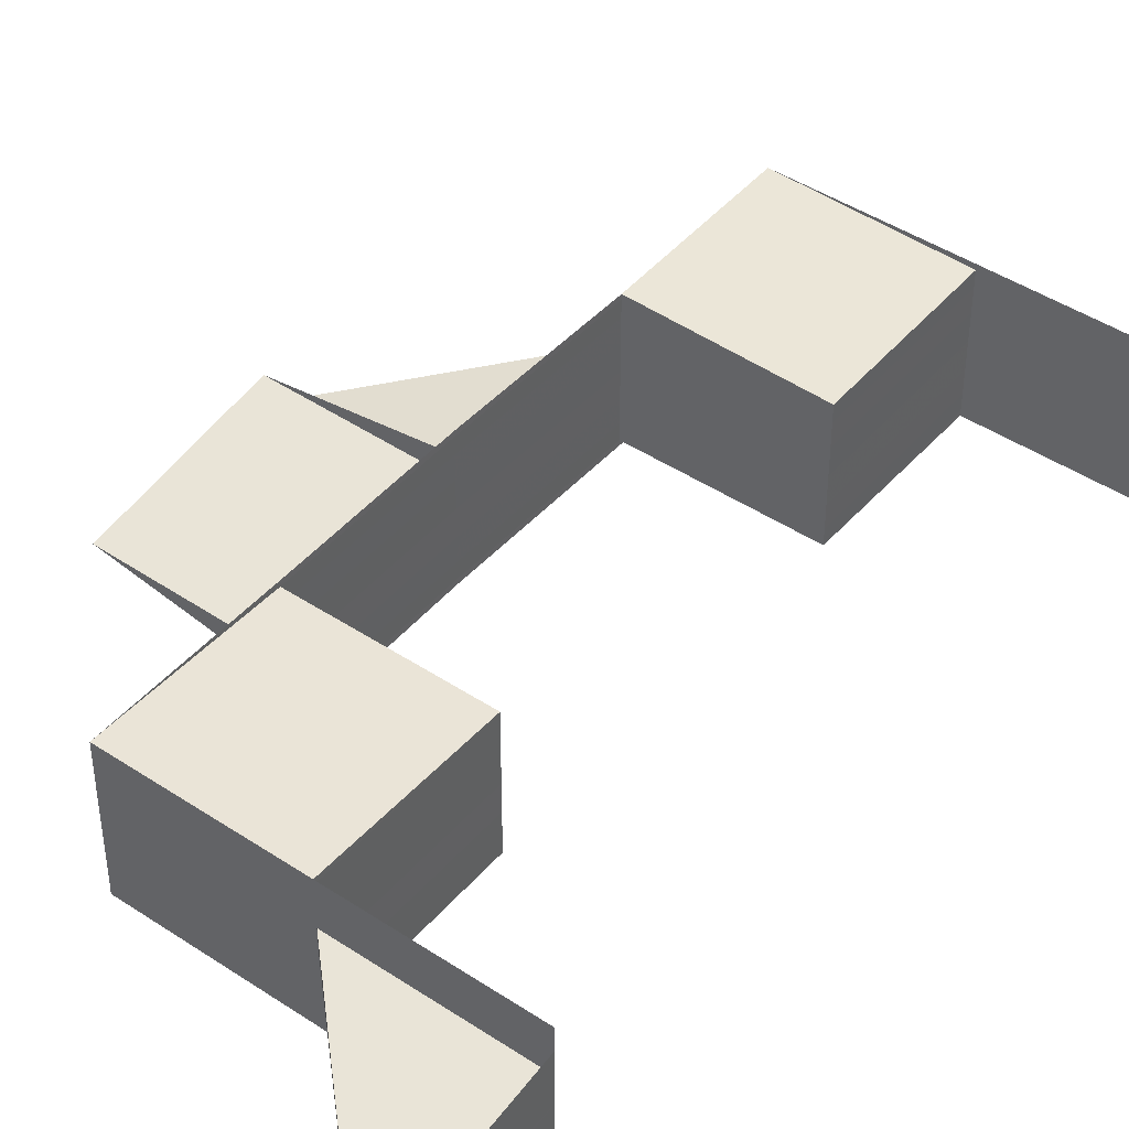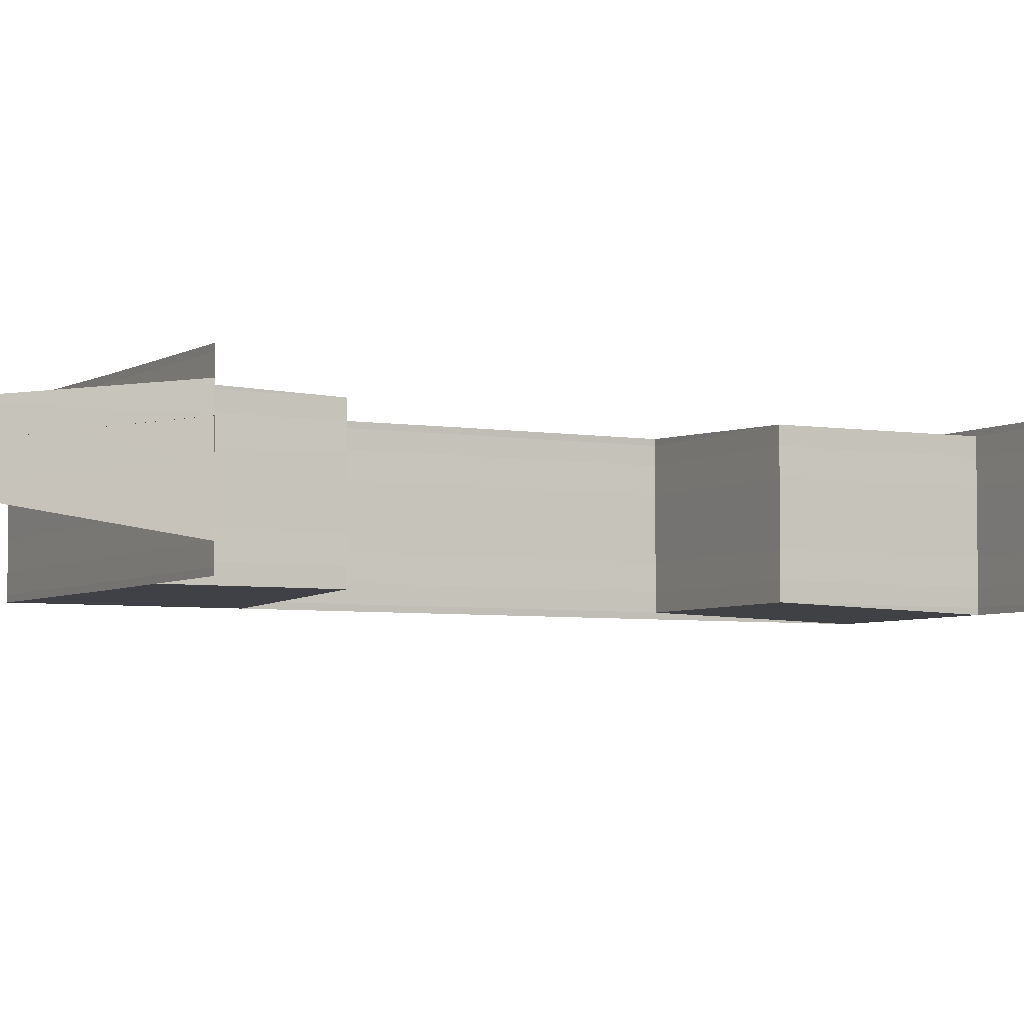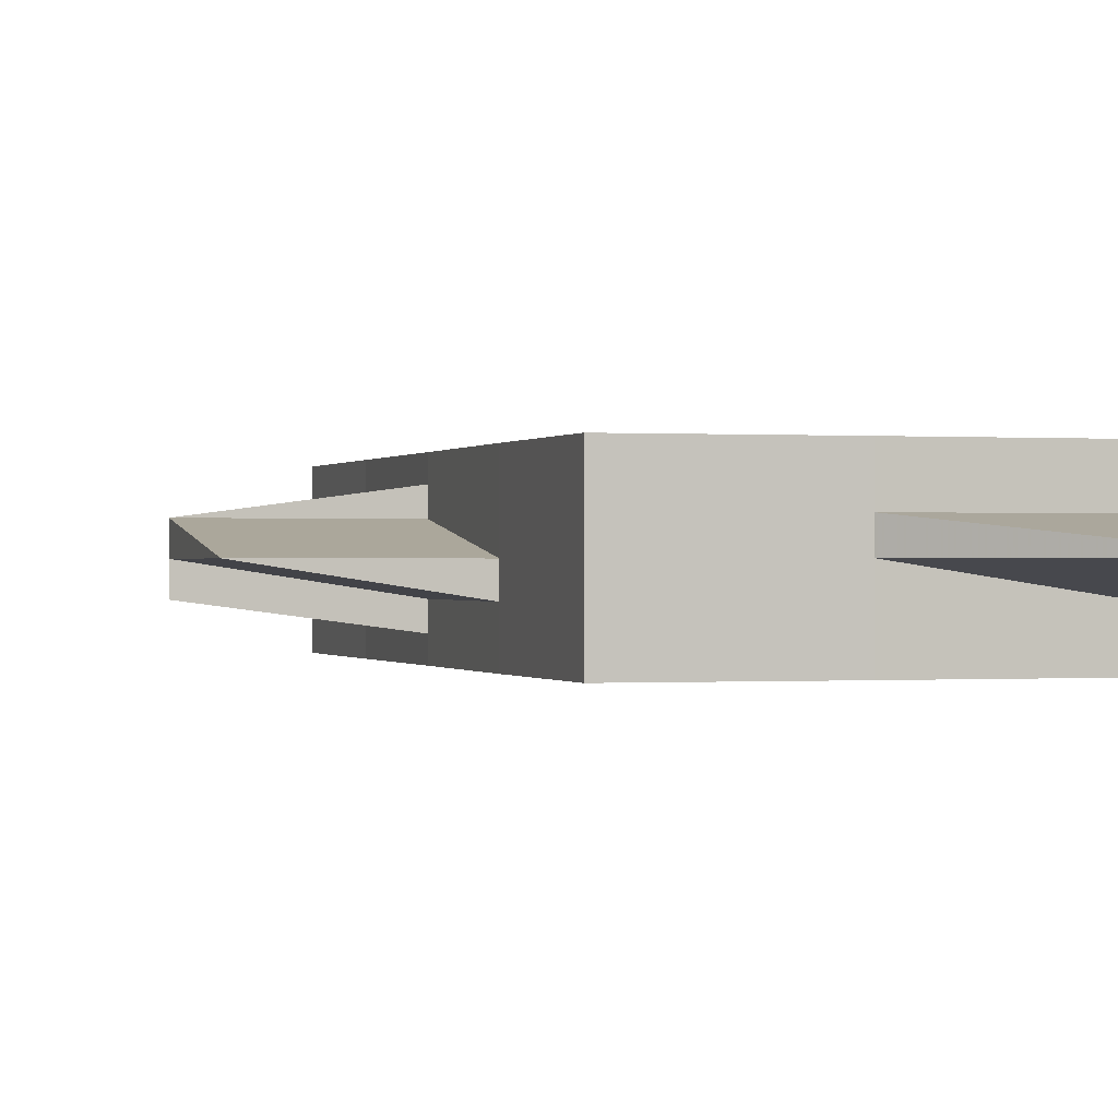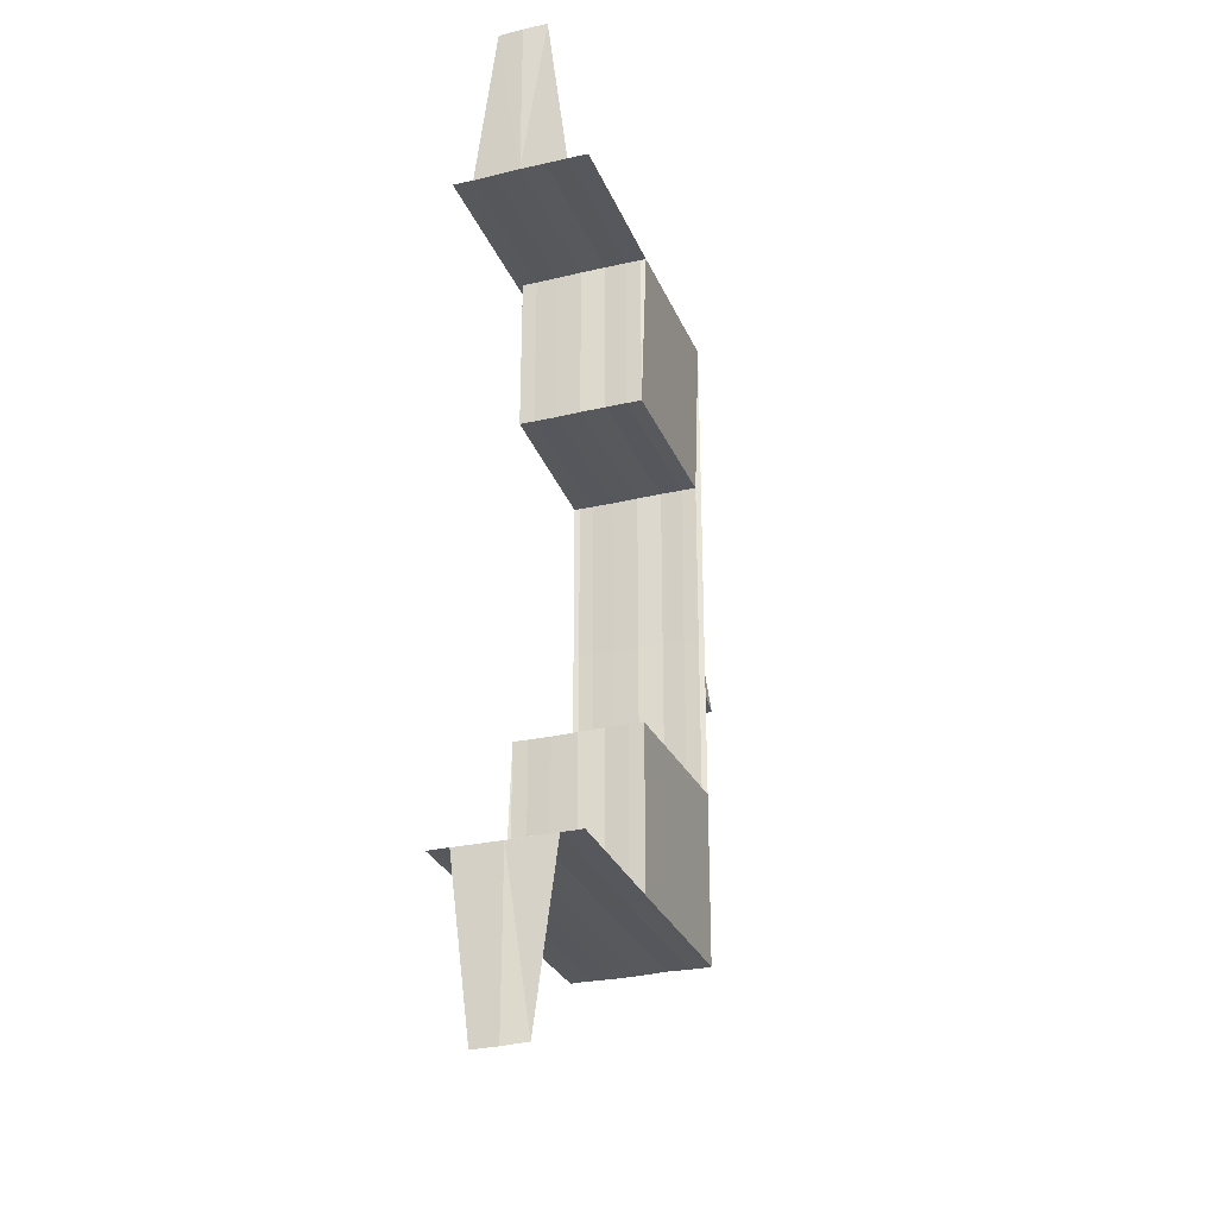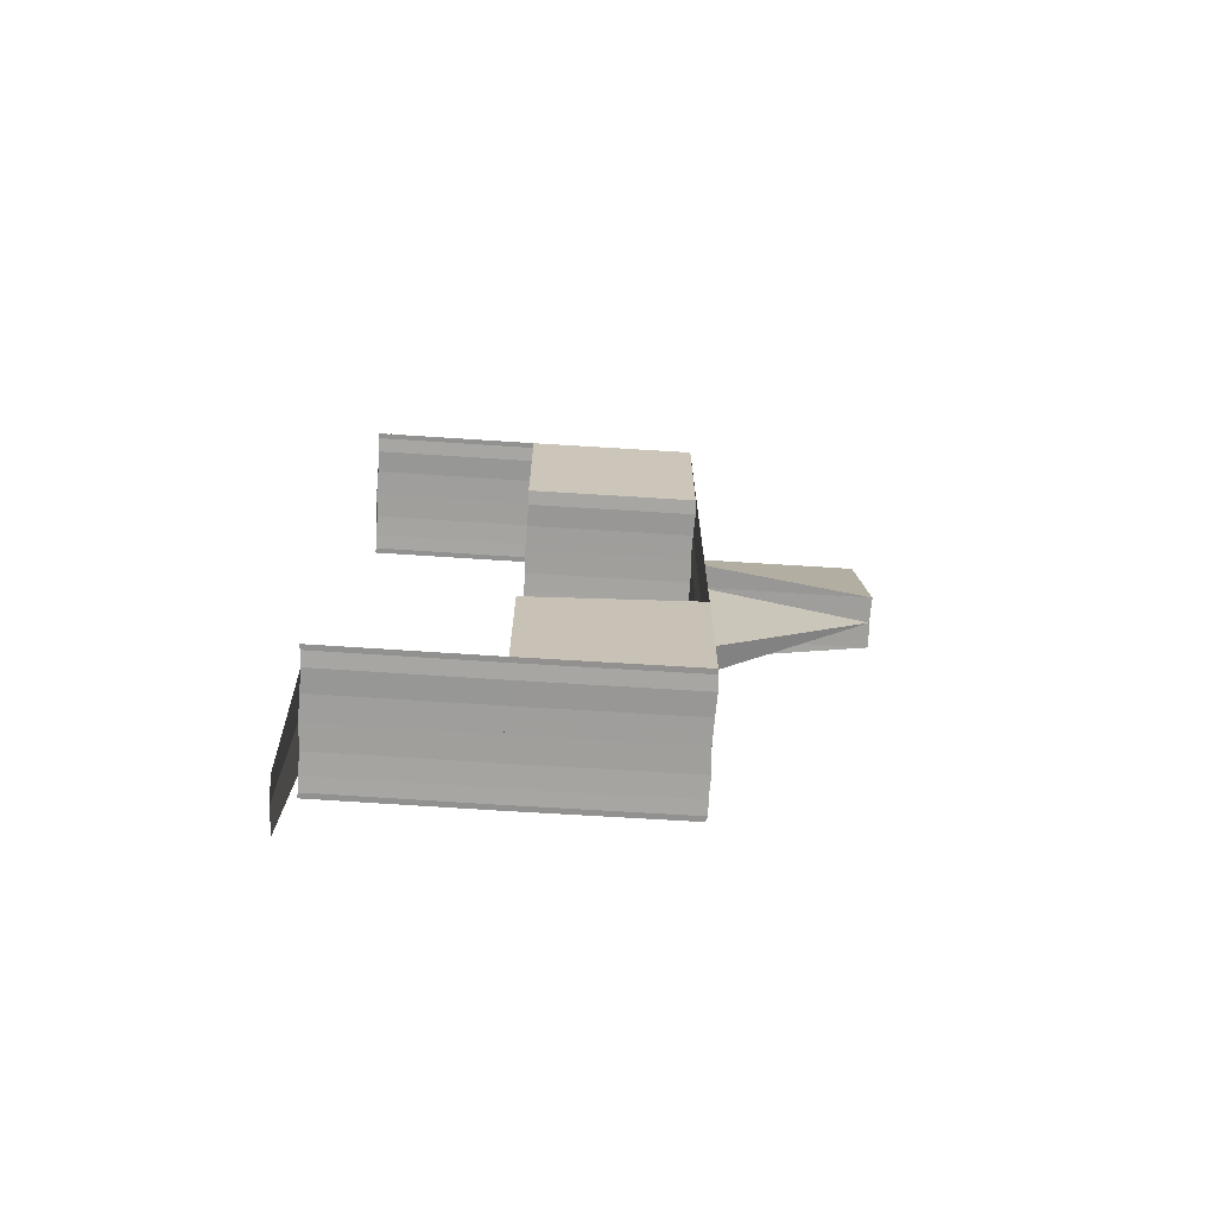
<metadata>
{"format":"obj","ext":"obj","renderer":"f3d","projection":"perspective","resolution":1024,"background":"white","views":[{"elev":44.5,"azim":-142.4,"up":"+Z"},{"elev":-4.6,"azim":-118.7,"up":"+Z"},{"elev":-0.1,"azim":163.5,"up":"+Z"},{"elev":-28.4,"azim":-70.7,"up":"+Y"},{"elev":-71.2,"azim":-3.6,"up":"+Y"}]}
</metadata>
<code>
o 6617
v 2159 1870 11.72
v 2159 1870 11.72
v 2159 1870 11.73
v 2159 1870 11.73
v 2159 1870 11.72
v 2159 1870 11.72
v 2159 1870 11.72
v 2159 1870 11.72
v 2159 1870 11.72
v 2159 1870 11.72
v 2159 1870 11.72
v 2159 1870 11.72
v 2159 1870 11.72
v 2159 1870 11.72
v 2159 1870 11.72
v 2159 1870 11.72
v 2159 1870 11.72
v 2159 1870 11.72
v 2159 1870 11.72
v 2159 1870 11.72
v 2159 1870 11.72
v 2159 1870 11.72
v 2159 1870 11.73
v 2159 1870 11.73
v 2159 1870 11.73
v 2159 1870 11.73
v 2159 1870 11.73
v 2159 1870 11.73
v 2159 1870 11.73
v 2159 1870 11.73
v 2159 1870 11.73
v 2159 1870 11.73
v 2159 1870 11.73
v 2159 1870 11.73
v 2159 1870 11.73
v 2159 1870 11.73
v 2159 1870 11.73
v 2159 1870 11.73
v 2159 1870 11.72
v 2159 1870 11.73
v 2159 1870 11.73
v 2159 1870 11.73
v 2159 1870 11.73
v 2159 1870 11.73
v 2159 1870 11.73
v 2159 1870 11.73
v 2159 1870 11.73
v 2159 1870 11.73
v 2159 1870 11.72
v 2159 1870 11.72
v 2159 1870 11.72
v 2159 1870 11.72
v 2159 1870 11.72
v 2159 1870 11.72
v 2159 1870 11.72
v 2159 1870 11.72
v 2159 1870 11.72
v 2159 1870 11.72
v 2159 1870 11.72
v 2159 1870 11.72
v 2159 1870 11.72
v 2159 1870 11.72
v 2159 1870 11.72
v 2159 1870 11.72
v 2159 1870 11.73
v 2159 1870 11.73
v 2159 1870 11.73
v 2159 1870 11.73
v 2159 1870 11.72
v 2159 1870 11.72
v 2159 1870 11.73
v 2159 1870 11.73
v 2159 1870 11.73
v 2159 1870 11.73
v 2159 1870 11.73
v 2159 1870 11.73
v 2159 1870 11.73
v 2159 1870 11.73
v 2159 1870 11.73
v 2159 1870 11.73
v 2159 1870 11.73
v 2159 1870 11.73
v 2159 1870 11.73
v 2159 1870 11.73
v 2159 1870 11.72
v 2159 1870 11.73
v 2159 1870 11.73
v 2159 1870 11.73
v 2159 1870 11.73
v 2159 1870 11.73
v 2159 1870 11.73
v 2159 1870 11.73
v 2159 1870 11.73
v 2159 1870 11.73
v 2159 1870 11.73
v 2159 1870 11.73
v 2159 1870 11.73
v 2159 1870 11.73
v 2159 1870 11.73
v 2159 1870 11.73
v 2159 1870 11.73
v 2159 1870 11.73
v 2159 1870 11.73
v 2159 1870 11.73
v 2159 1870 11.73
v 2159 1870 11.73
v 2159 1870 11.72
v 2159 1870 11.73
v 2159 1870 11.73
v 2159 1870 11.73
v 2159 1870 11.73
v 2159 1870 11.73
v 2159 1870 11.73
v 2159 1870 11.73
v 2159 1870 11.73
v 2159 1870 11.73
v 2159 1870 11.73
v 2159 1870 11.73
v 2159 1870 11.73
v 2159 1870 11.73
v 2159 1870 11.72
v 2159 1870 11.73
v 2159 1870 11.73
v 2159 1870 11.72
v 2159 1870 11.73
v 2159 1870 11.72
v 2159 1870 11.73
v 2159 1870 11.72
v 2159 1870 11.72
v 2159 1870 11.72
v 2159 1870 11.73
v 2159 1870 11.73
v 2159 1870 11.72
v 2159 1870 11.72
v 2159 1870 11.72
v 2159 1870 11.72
v 2159 1870 11.73
v 2159 1870 11.73
v 2159 1870 11.73
v 2159 1870 11.73
v 2159 1870 11.73
v 2159 1870 11.73
v 2159 1870 11.73
v 2159 1870 11.73
v 2159 1870 11.72
v 2159 1870 11.72
v 2159 1870 11.72
v 2159 1870 11.72
v 2159 1870 11.72
v 2159 1870 11.72
v 2159 1870 11.72
v 2159 1870 11.72
v 2159 1870 11.72
v 2159 1870 11.72
v 2159 1870 11.72
v 2159 1870 11.72
v 2159 1870 11.72
v 2159 1870 11.72
v 2159 1870 11.72
v 2159 1870 11.72
v 2159 1870 11.72
v 2159 1870 11.72
v 2159 1870 11.72
v 2159 1870 11.72
v 2159 1870 11.72
v 2159 1870 11.72
v 2159 1870 11.72
v 2159 1870 11.72
v 2159 1870 11.72
v 2159 1870 11.72
v 2159 1870 11.72
v 2159 1870 11.72
v 2159 1870 11.72
v 2159 1870 11.72
v 2159 1870 11.72
v 2159 1870 11.72
v 2159 1870 11.72
v 2159 1870 11.72
v 2159 1870 11.72
v 2159 1870 11.72
v 2159 1870 11.72
v 2159 1870 11.72
v 2159 1870 11.72
v 2159 1870 11.73
v 2159 1870 11.72
v 2159 1870 11.72
v 2159 1870 11.72
v 2159 1870 11.73
v 2159 1870 11.72
v 2159 1870 11.72
v 2159 1870 11.72
v 2159 1870 11.72
v 2159 1870 11.72
v 2159 1870 11.72
v 2159 1870 11.73
v 2159 1870 11.73
v 2159 1870 11.72
v 2159 1870 11.72
v 2159 1870 11.72
v 2159 1870 11.72
v 2159 1870 11.72
v 2159 1870 11.72
v 2159 1870 11.72
v 2159 1870 11.72
v 2159 1870 11.72
v 2159 1870 11.72
v 2159 1870 11.72
v 2159 1870 11.72
v 2159 1870 11.72
v 2159 1870 11.72
v 2159 1870 11.72
v 2159 1870 11.72
v 2159 1870 11.72
v 2159 1870 11.72
v 2159 1870 11.72
v 2159 1870 11.72
v 2159 1870 11.72
v 2159 1870 11.72
v 2159 1870 11.72
v 2159 1870 11.72
v 2159 1870 11.72
v 2159 1870 11.72
v 2159 1870 11.72
v 2159 1870 11.72
v 2159 1870 11.72
v 2159 1870 11.72
v 2159 1870 11.72
v 2159 1870 11.72
v 2159 1870 11.72
v 2159 1870 11.73
v 2159 1870 11.72
v 2159 1870 11.73
v 2159 1870 11.73
v 2159 1870 11.73
v 2159 1870 11.73
v 2159 1870 11.73
v 2159 1870 11.73
v 2159 1870 11.73
v 2159 1870 11.73
v 2159 1870 11.73
v 2159 1870 11.73
v 2159 1870 11.73
v 2159 1870 11.73
v 2159 1870 11.73
v 2159 1870 11.73
v 2159 1870 11.73
v 2159 1870 11.73
v 2159 1870 11.73
v 2159 1870 11.73
v 2159 1870 11.73
v 2159 1870 11.73
v 2159 1870 11.73
v 2159 1870 11.73
v 2159 1870 11.73
v 2159 1870 11.73
v 2159 1870 11.73
v 2159 1870 11.73
v 2159 1870 11.73
v 2159 1870 11.73
v 2159 1870 11.73
v 2159 1870 11.73
v 2159 1870 11.73
v 2159 1870 11.73
v 2159 1870 11.73
v 2159 1870 11.73
v 2159 1870 11.73
v 2159 1870 11.73
v 2159 1870 11.72
v 2159 1870 11.73
v 2159 1870 11.72
v 2159 1870 11.72
v 2159 1870 11.72
v 2159 1870 11.72
v 2159 1870 11.73
v 2159 1870 11.73
v 2159 1870 11.73
v 2159 1870 11.73
v 2159 1870 11.73
v 2159 1870 11.73
v 2159 1870 11.73
v 2159 1870 11.73
v 2159 1870 11.73
v 2159 1870 11.73
v 2159 1870 11.72
v 2159 1870 11.72
v 2159 1870 11.72
v 2159 1870 11.72
v 2159 1870 11.72
v 2159 1870 11.72
v 2159 1870 11.72
v 2159 1870 11.72
v 2159 1870 11.72
v 2159 1870 11.72
v 2159 1870 11.72
v 2159 1870 11.72
v 2159 1870 11.72
v 2159 1870 11.72
v 2159 1870 11.72
v 2159 1870 11.72
v 2159 1870 11.72
v 2159 1870 11.72
v 2159 1870 11.72
v 2159 1870 11.72
v 2159 1870 11.72
v 2159 1870 11.72
v 2159 1870 11.72
v 2159 1870 11.72
v 2159 1870 11.72
v 2159 1870 11.73
v 2159 1870 11.73
v 2159 1870 11.73
v 2159 1870 11.72
v 2159 1870 11.72
v 2159 1870 11.72
v 2159 1870 11.73
v 2159 1870 11.73
v 2159 1870 11.72
v 2159 1870 11.72
v 2159 1870 11.72
v 2159 1870 11.72
v 2159 1870 11.72
v 2159 1870 11.72
v 2159 1870 11.72
v 2159 1870 11.73
v 2159 1870 11.73
v 2159 1870 11.73
v 2159 1870 11.72
v 2159 1870 11.72
v 2159 1870 11.72
v 2159 1870 11.72
v 2159 1870 11.72
v 2159 1870 11.72
v 2159 1870 11.72
v 2159 1870 11.72
v 2159 1870 11.72
v 2159 1870 11.72
v 2159 1870 11.72
v 2159 1870 11.72
v 2159 1870 11.72
v 2159 1870 11.72
v 2159 1870 11.72
v 2159 1870 11.72
v 2159 1870 11.72
v 2159 1870 11.72
v 2159 1870 11.72
v 2159 1870 11.72
v 2159 1870 11.72
v 2159 1870 11.72
v 2159 1870 11.72
v 2159 1870 11.72
v 2159 1870 11.72
v 2159 1870 11.72
v 2159 1870 11.72
v 2159 1870 11.72
v 2159 1870 11.72
v 2159 1870 11.72
v 2159 1870 11.72
v 2159 1870 11.72
v 2159 1870 11.72
v 2159 1870 11.72
v 2159 1870 11.73
v 2159 1870 11.73
v 2159 1870 11.73
v 2159 1870 11.73
v 2159 1870 11.73
v 2159 1870 11.73
v 2159 1870 11.73
v 2159 1870 11.73
v 2159 1870 11.73
v 2159 1870 11.73
v 2159 1870 11.72
v 2159 1870 11.72
v 2159 1870 11.72
v 2159 1870 11.72
v 2159 1870 11.72
v 2159 1870 11.72
v 2159 1870 11.72
v 2159 1870 11.72
v 2159 1870 11.72
v 2159 1870 11.72
v 2159 1870 11.72
v 2159 1870 11.72
v 2159 1870 11.72
v 2159 1870 11.72
v 2159 1870 11.72
v 2159 1870 11.72
v 2159 1870 11.72
v 2159 1870 11.73
v 2159 1870 11.73
v 2159 1870 11.73
v 2159 1870 11.73
v 2159 1870 11.73
v 2159 1870 11.73
v 2159 1870 11.73
v 2159 1870 11.73
v 2159 1870 11.73
v 2159 1870 11.73
v 2159 1870 11.73
v 2159 1870 11.73
v 2159 1870 11.73
v 2159 1870 11.73
v 2159 1870 11.72
v 2159 1870 11.72
v 2159 1870 11.73
v 2159 1870 11.73
v 2159 1870 11.73
v 2159 1870 11.73
v 2159 1870 11.73
v 2159 1870 11.73
v 2159 1870 11.73
v 2159 1870 11.72
v 2159 1870 11.72
v 2159 1870 11.72
v 2159 1870 11.72
f 1 2 3
f 1 4 5
f 6 2 7
f 8 6 9
f 9 10 11
f 8 12 13
f 8 12 14
f 15 16 14
f 16 17 18
f 12 17 18
f 12 19 20
f 21 19 20
f 22 21 13
f 22 21 23
f 22 24 25
f 25 26 27
f 21 28 26
f 29 28 26
f 30 29 23
f 30 29 31
f 32 33 31
f 29 34 35
f 33 34 35
f 36 37 38
f 36 37 39
f 40 41 39
f 37 42 43
f 44 42 43
f 45 44 38
f 45 44 46
f 44 47 48
f 37 49 50
f 51 49 50
f 52 51 39
f 52 51 53
f 54 55 50
f 56 54 57
f 51 58 59
f 60 58 59
f 61 60 53
f 61 60 62
f 60 63 64
f 65 66 67
f 67 68 65
f 67 66 69
f 69 70 67
f 71 72 65
f 72 73 74
f 74 75 76
f 65 77 78
f 78 79 80
f 81 82 74
f 82 83 84
f 85 81 86
f 83 87 88
f 89 87 90
f 91 92 90
f 93 94 92
f 95 96 91
f 97 94 98
f 99 100 95
f 101 96 102
f 102 100 103
f 104 97 101
f 105 106 99
f 103 106 107
f 104 108 109
f 108 110 111
f 112 110 111
f 113 112 109
f 113 112 114
f 112 115 116
f 117 115 118
f 119 120 118
f 121 115 122
f 121 120 123
f 124 125 123
f 121 126 127
f 128 129 122
f 130 131 127
f 132 125 131
f 133 134 131
f 135 134 136
f 137 132 138
f 137 132 139
f 140 141 139
f 132 142 143
f 141 142 143
f 144 145 146
f 147 85 146
f 145 148 149
f 150 147 149
f 148 151 152
f 153 150 152
f 151 154 155
f 156 153 155
f 154 157 158
f 159 156 160
f 161 158 162
f 160 163 162
f 164 157 163
f 165 166 160
f 160 167 165
f 168 169 167
f 169 164 170
f 165 170 171
f 171 172 165
f 173 168 174
f 174 175 176
f 176 177 178
f 178 179 180
f 181 177 161
f 182 177 181
f 180 183 105
f 107 183 182
f 184 185 183
f 185 186 187
f 188 189 186
f 189 190 191
f 192 193 186
f 194 192 191
f 193 195 196
f 197 194 198
f 190 199 198
f 200 197 201
f 199 202 201
f 203 200 204
f 202 205 206
f 207 206 208
f 204 209 208
f 210 205 209
f 211 212 204
f 204 213 211
f 214 215 213
f 215 210 216
f 211 216 217
f 217 218 211
f 219 214 220
f 220 221 222
f 222 223 224
f 224 225 226
f 227 223 207
f 228 223 227
f 226 229 230
f 231 229 228
f 230 232 233
f 234 232 231
f 233 235 236
f 237 235 234
f 236 238 239
f 240 238 237
f 239 241 242
f 243 244 241
f 245 246 242
f 247 246 248
f 249 247 250
f 251 244 252
f 253 251 240
f 253 254 255
f 195 249 256
f 256 257 258
f 259 260 256
f 254 261 262
f 263 261 262
f 264 263 255
f 264 263 265
f 263 266 267
f 268 266 269
f 270 271 269
f 272 273 270
f 274 275 270
f 274 275 276
f 275 277 278
f 279 277 278
f 280 279 276
f 280 279 281
f 279 282 283
f 270 284 285
f 286 287 285
f 286 287 288
f 289 290 288
f 290 291 292
f 287 291 292
f 287 293 294
f 295 293 296
f 295 297 298
f 284 299 294
f 297 300 301
f 218 294 301
f 302 300 301
f 303 302 298
f 303 302 304
f 302 305 306
f 303 307 308
f 309 284 229
f 310 311 284
f 312 310 284
f 313 312 284
f 314 313 284
f 315 310 316
f 317 310 315
f 318 313 317
f 319 313 318
f 69 320 171
f 171 321 69
f 164 322 321
f 322 323 70
f 323 322 172
f 324 323 320
f 323 324 68
f 325 324 66
f 324 325 77
f 97 325 326
f 325 97 79
f 172 327 328
f 329 330 328
f 331 330 328
f 331 332 333
f 334 331 335
f 334 331 336
f 337 329 336
f 334 338 339
f 337 340 341
f 329 342 343
f 344 343 345
f 346 340 345
f 347 348 345
f 349 348 350
f 349 340 351
f 349 352 344
f 349 352 353
f 354 355 353
f 352 342 356
f 357 342 356
f 352 358 359
f 355 358 359
f 185 356 327
f 360 340 327
f 361 357 185
f 362 361 185
f 119 361 363
f 361 364 365
f 366 364 365
f 367 366 363
f 367 366 368
f 366 369 370
f 128 185 371
f 372 360 371
f 372 360 373
f 374 375 373
f 347 376 128
f 360 377 378
f 375 377 378
f 347 379 380
f 379 381 382
f 383 381 382
f 384 383 380
f 384 383 385
f 383 386 387
f 388 362 128
f 388 362 389
f 362 390 391
f 392 390 391
f 393 392 389
f 393 392 394
f 392 395 396
f 397 398 399
f 400 259 397
f 399 401 397
f 399 398 402
f 402 403 399
f 397 404 405
f 405 406 407
f 408 251 406
f 251 408 409
f 410 408 404
f 408 410 398
f 411 410 401
f 410 411 412
f 402 412 217
f 217 413 402
f 210 414 413
f 411 414 218
f 414 411 403

</code>
